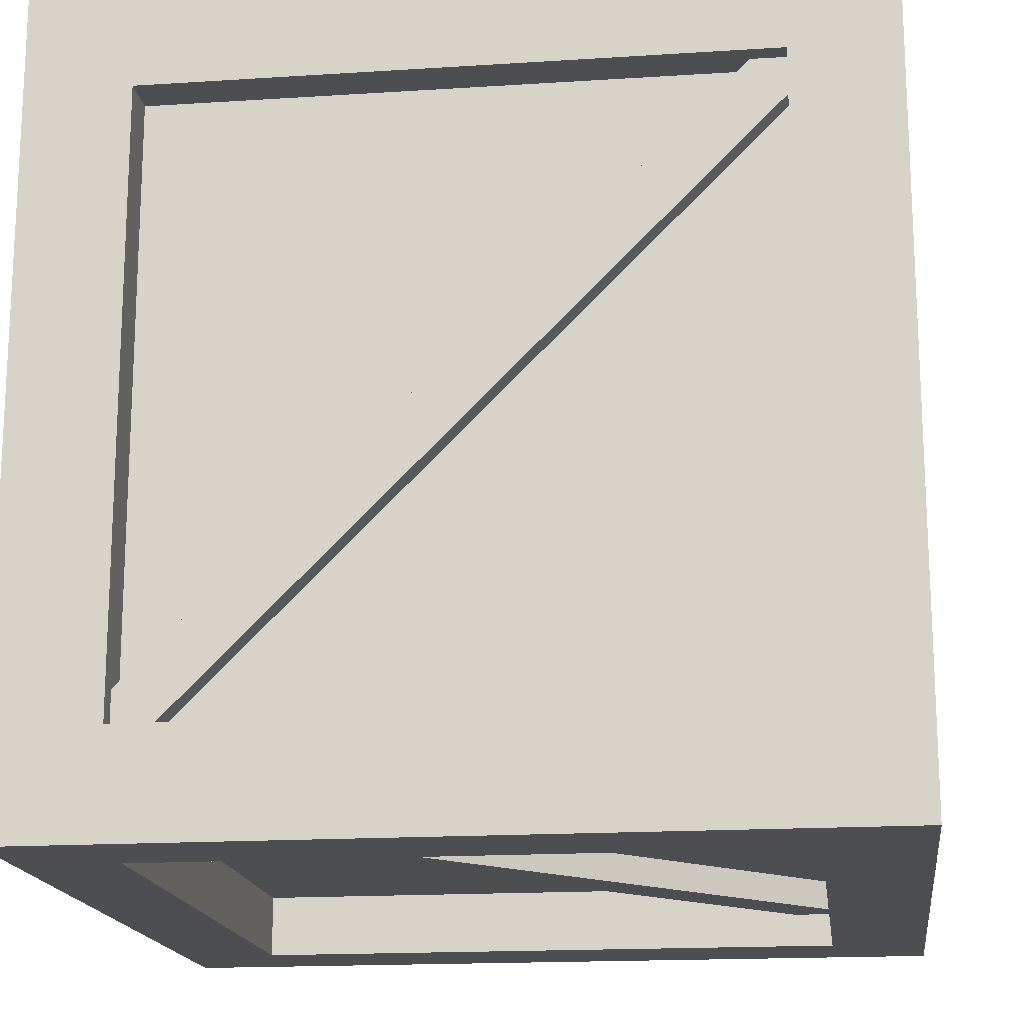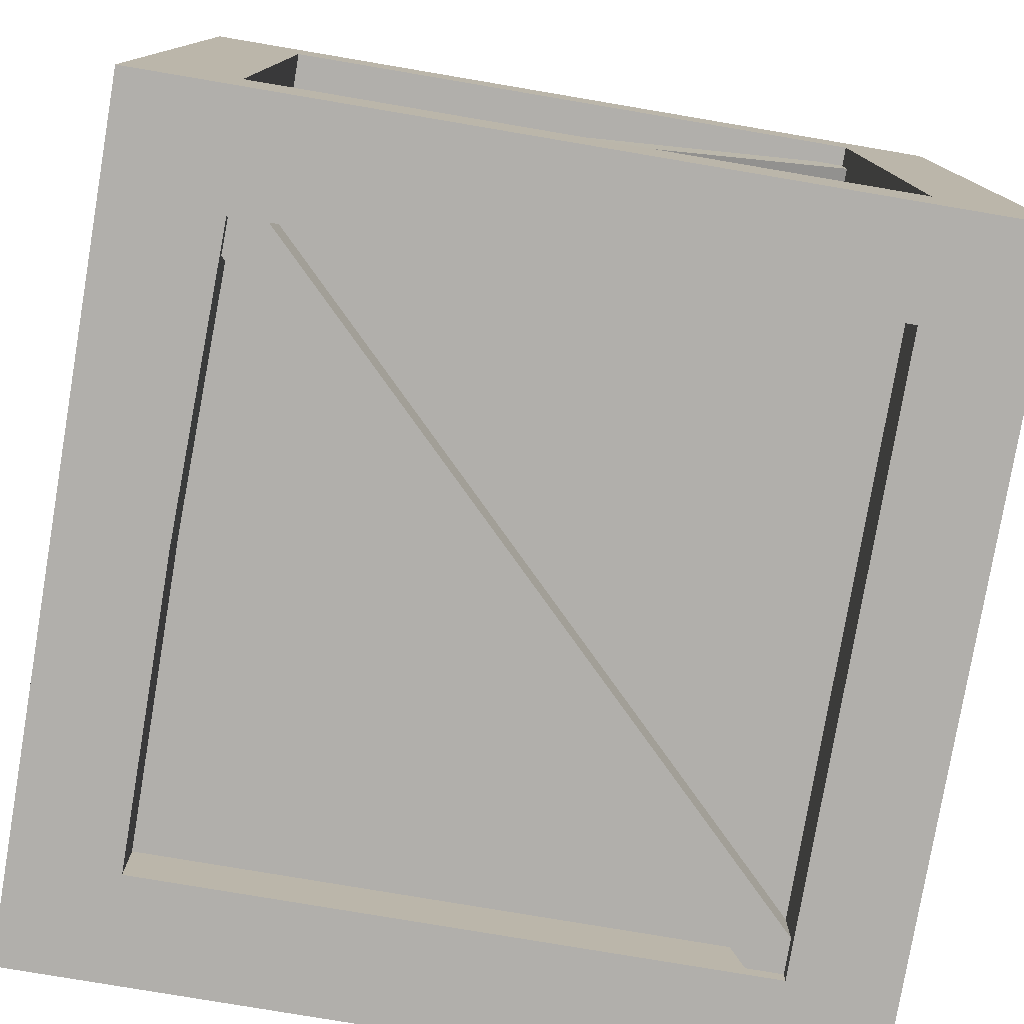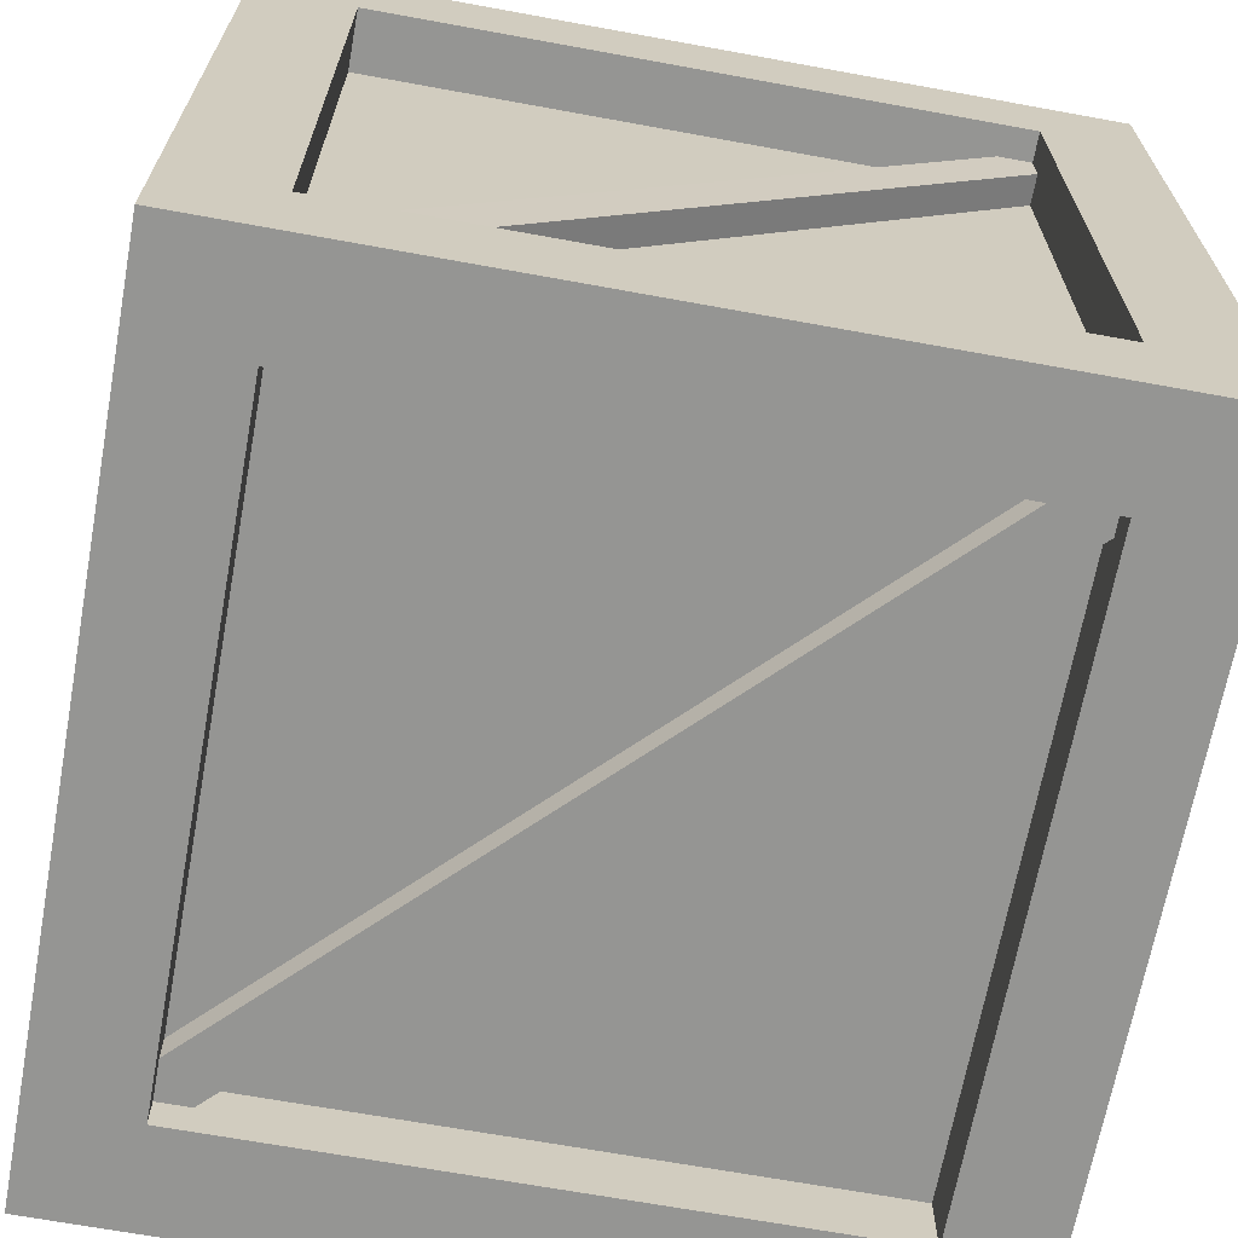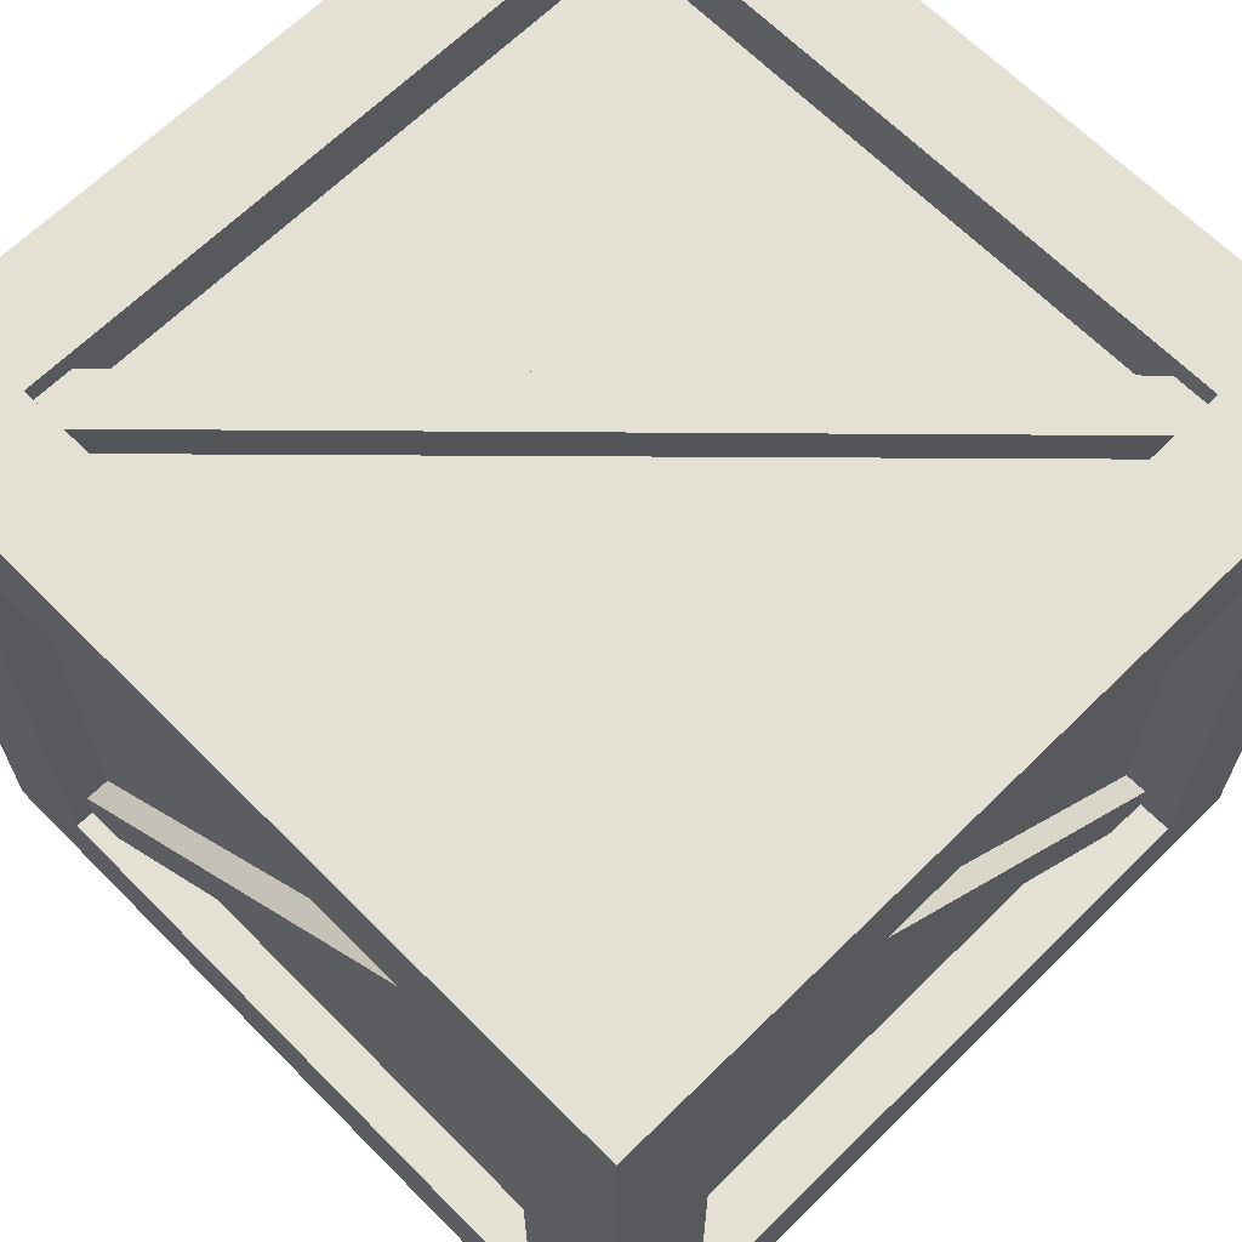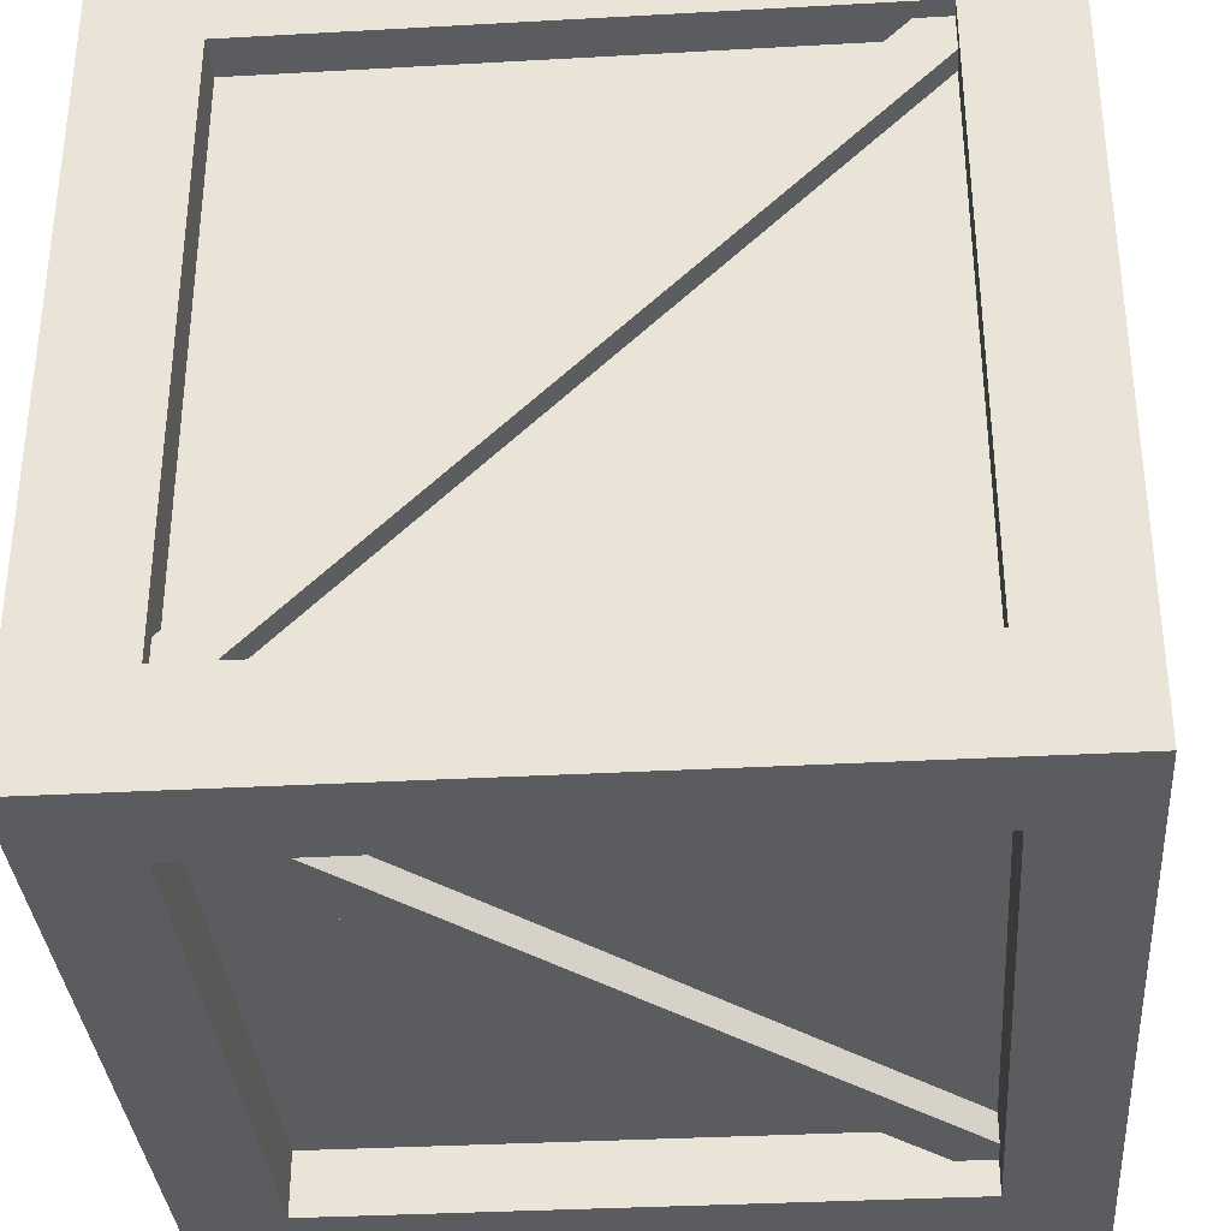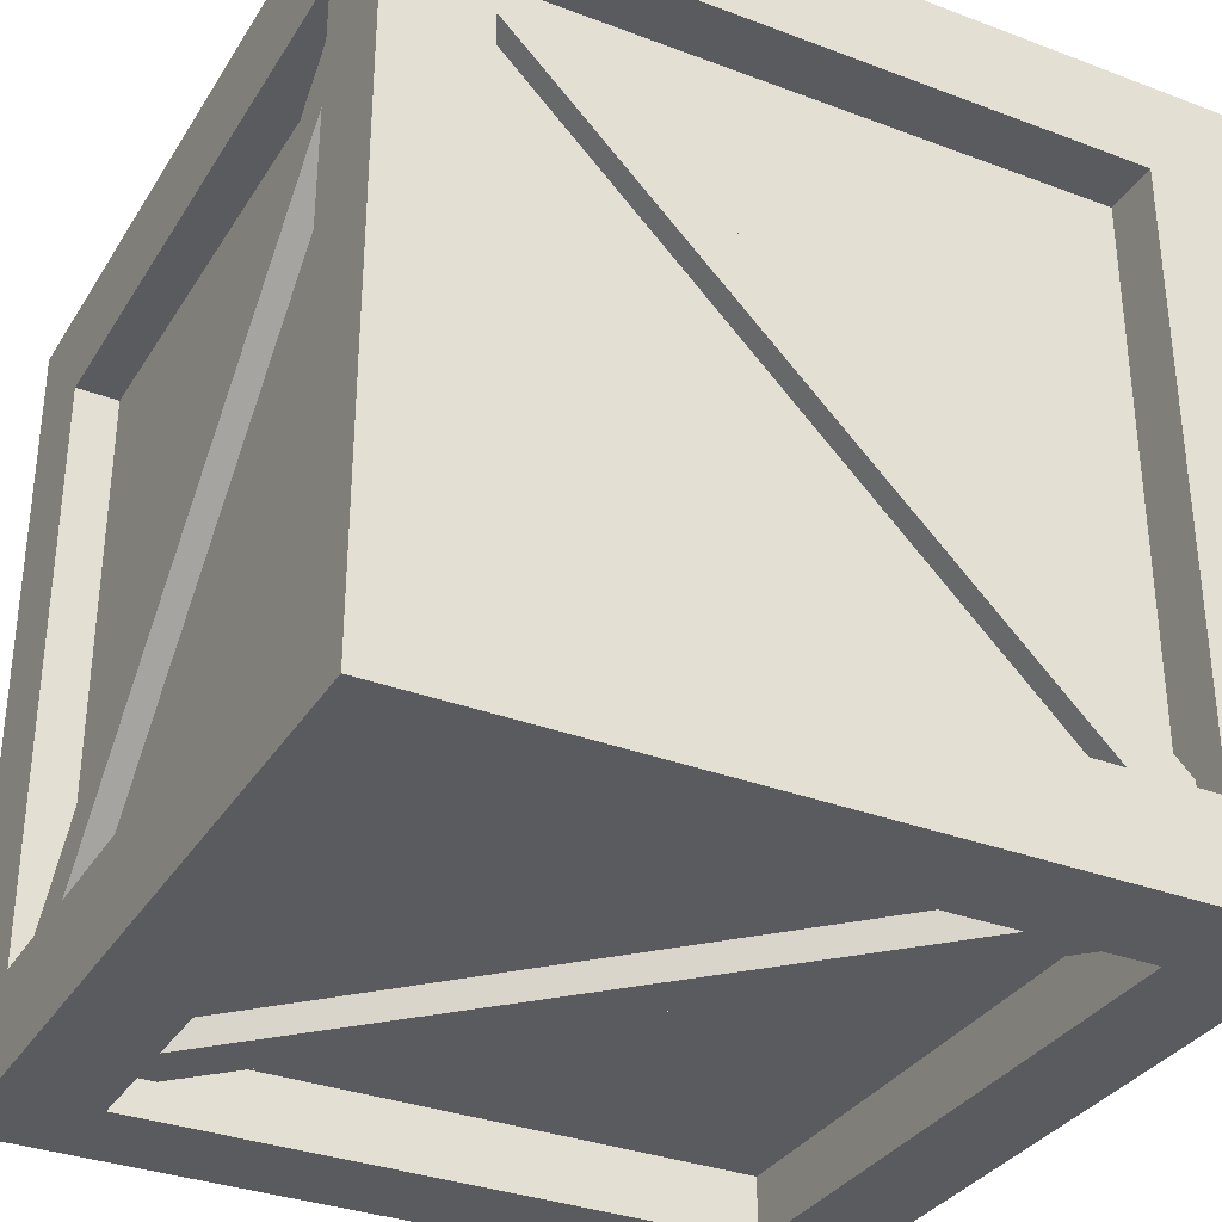
<metadata>
{"format":"obj","ext":"obj","renderer":"f3d","projection":"perspective","resolution":1024,"background":"white","views":[{"elev":-17.0,"azim":-172.6,"up":"+Z"},{"elev":-78.2,"azim":-9.6,"up":"+Y"},{"elev":-67.3,"azim":79.6,"up":"+Z"},{"elev":65.8,"azim":-134.7,"up":"+Z"},{"elev":-34.3,"azim":-175.7,"up":"+Z"},{"elev":-33.2,"azim":-117.4,"up":"+Z"}]}
</metadata>
<code>
v  -8.221 0.738 9.145
v  -9.088 0.738 8.276
v  8.335 0.738 -9.123
v  9.202 0.738 -8.254
v  -8.221 1.922 9.145
v  9.202 1.922 -8.254
v  8.335 1.922 -9.123
v  -9.088 1.922 8.276
g Box002
f 1 2 3
f 3 4 1
f 5 6 7
f 7 8 5
f 1 4 6
f 6 5 1
f 4 3 7
f 7 6 4
f 3 2 8
f 8 7 3
f 2 1 5
f 5 8 2
v  9.321 1.304 -8.258
v  9.315 2.173 -9.126
v  9.343 19.57 8.297
v  9.348 18.7 9.165
v  8.136 1.302 -8.254
v  8.164 18.7 9.169
v  8.159 19.57 8.302
v  8.131 2.17 -9.121
g Box007
f 9 10 11
f 11 12 9
f 13 14 15
f 15 16 13
f 9 12 14
f 14 13 9
f 12 11 15
f 15 14 12
f 11 10 16
f 16 15 11
f 10 9 13
f 13 16 10
v  -7.947 1.304 8.233
v  -8.814 2.173 8.235
v  8.609 19.57 8.273
v  9.476 18.7 8.271
v  -7.947 1.302 9.417
v  9.476 18.7 9.455
v  8.609 19.57 9.457
v  -8.814 2.17 9.419
g Box004
f 17 18 19
f 19 20 17
f 21 22 23
f 23 24 21
f 17 20 22
f 22 21 17
f 20 19 23
f 23 22 20
f 19 18 24
f 24 23 19
f 18 17 21
f 21 24 18
v  -8.221 18.63 9.145
v  -9.088 18.63 8.276
v  8.335 18.63 -9.123
v  9.202 18.63 -8.254
v  -8.221 19.82 9.145
v  9.202 19.82 -8.254
v  8.335 19.82 -9.123
v  -9.088 19.82 8.276
g Box003
f 25 26 27
f 27 28 25
f 29 30 31
f 31 32 29
f 25 28 30
f 30 29 25
f 28 27 31
f 31 30 28
f 27 26 32
f 32 31 27
f 26 25 29
f 29 32 26
v  -9.869 0.3548 9.954
v  -9.869 0.3548 4.971
v  -7.161 0.3548 7.245
v  -4.887 0.3548 9.954
v  0.0759 0.3548 7.409
v  0.0952 0.3548 9.954
v  7.477 0.3548 7.409
v  5.077 0.3548 9.954
v  10.06 0.3548 4.971
v  10.06 0.3548 9.954
v  -9.869 0.3548 -0.0109
v  -7.325 0.3548 0.0084
v  -7.161 1.91 7.245
v  -7.325 1.91 0.0084
v  0.0759 1.91 0.0084
v  0.0759 1.91 7.409
v  7.477 1.91 0.0084
v  7.477 1.91 7.409
v  7.477 0.3548 0.0084
v  10.06 0.3548 -0.0109
v  -9.869 0.3548 -4.993
v  -7.325 0.3548 -7.393
v  -7.325 1.91 -7.393
v  0.0759 1.91 -7.393
v  7.477 1.91 -7.393
v  7.477 0.3548 -7.393
v  10.06 0.3548 -4.993
v  -9.869 0.3548 -9.976
v  -4.887 0.3548 -9.976
v  0.0952 0.3548 -9.976
v  0.0759 0.3548 -7.393
v  5.077 0.3548 -9.976
v  10.06 0.3548 -9.976
v  -9.869 20.28 9.954
v  -4.887 20.28 9.954
v  -7.306 20.28 7.39
v  -9.869 20.28 4.971
v  0.0952 20.28 9.954
v  0.0952 20.28 7.39
v  5.077 20.28 9.954
v  7.496 20.28 7.39
v  10.06 20.28 9.954
v  10.06 20.28 4.971
v  -7.306 20.28 -0.0109
v  -9.869 20.28 -0.0109
v  -7.306 19.21 7.39
v  0.0952 19.21 7.39
v  0.0952 19.21 -0.0109
v  -7.306 19.21 -0.0109
v  7.496 19.21 7.39
v  7.496 19.21 -0.0109
v  10.06 20.28 -0.0109
v  7.496 20.28 -0.0109
v  -7.306 20.28 -7.412
v  -9.869 20.28 -4.993
v  0.0952 19.21 -7.412
v  -7.306 19.21 -7.412
v  7.496 19.21 -7.412
v  10.06 20.28 -4.993
v  7.496 20.28 -7.412
v  -4.887 20.28 -9.976
v  -9.869 20.28 -9.976
v  0.0952 20.28 -7.412
v  0.0952 20.28 -9.976
v  5.077 20.28 -9.976
v  10.06 20.28 -9.976
v  -7.45 2.752 9.954
v  0.0952 2.752 9.954
v  7.641 2.752 9.954
v  10.06 5.337 9.954
v  -9.869 5.337 9.954
v  -7.45 10.32 9.954
v  -9.869 10.32 9.954
v  -7.45 2.752 8.49
v  0.0952 2.752 8.49
v  0.0952 10.32 8.49
v  -7.45 10.32 8.49
v  7.641 2.752 8.49
v  7.641 10.32 8.49
v  10.06 10.32 9.954
v  7.641 10.32 9.954
v  -7.45 17.89 9.954
v  -9.869 15.3 9.954
v  0.0952 17.89 8.49
v  -7.45 17.89 8.49
v  7.641 17.89 8.49
v  10.06 15.3 9.954
v  7.641 17.89 9.954
v  0.0952 17.89 9.954
v  10.06 2.752 7.556
v  10.06 2.752 -0.0109
v  10.06 2.752 -7.578
v  10.06 5.337 -9.976
v  10.06 10.32 7.556
v  8.624 2.752 7.556
v  8.624 2.752 -0.0109
v  8.624 10.32 -0.0109
v  8.624 10.32 7.556
v  8.624 2.752 -7.578
v  8.624 10.32 -7.578
v  10.06 10.32 -9.976
v  10.06 10.32 -7.578
v  10.06 17.89 7.556
v  8.624 17.89 -0.0109
v  8.624 17.89 7.556
v  8.624 17.89 -7.578
v  10.06 15.3 -9.976
v  10.06 17.89 -7.578
v  10.06 17.89 -0.0109
v  7.641 2.752 -9.976
v  0.0952 2.752 -9.976
v  -7.45 2.752 -9.976
v  -9.869 5.337 -9.976
v  7.641 10.32 -9.976
v  7.641 2.752 -8.42
v  0.0952 2.752 -8.42
v  0.0952 10.32 -8.42
v  7.641 10.32 -8.42
v  -7.45 2.752 -8.42
v  -7.45 10.32 -8.42
v  -9.869 10.32 -9.976
v  -7.45 10.32 -9.976
v  7.641 17.89 -9.976
v  0.0952 17.89 -8.42
v  7.641 17.89 -8.42
v  -7.45 17.89 -8.42
v  -9.869 15.3 -9.976
v  -7.45 17.89 -9.976
v  0.0952 17.89 -9.976
v  -9.869 2.752 -7.578
v  -9.869 2.752 -0.0109
v  -9.869 2.752 7.556
v  -9.869 10.32 -7.578
v  -8.457 2.752 -7.578
v  -8.457 2.752 -0.0109
v  -8.457 10.32 -0.0109
v  -8.457 10.32 -7.578
v  -8.457 2.752 7.556
v  -8.457 10.32 7.556
v  -9.869 10.32 7.556
v  -9.869 17.89 -7.578
v  -8.457 17.89 -0.0109
v  -8.457 17.89 -7.578
v  -8.457 17.89 7.556
v  -9.869 17.89 7.556
v  -9.869 17.89 -0.0109
g Box001
f 33 34 35
f 35 36 33
f 36 35 37
f 37 38 36
f 38 37 39
f 39 40 38
f 40 39 41
f 41 42 40
f 34 43 44
f 44 35 34
f 45 46 47
f 47 48 45
f 48 47 49
f 49 50 48
f 39 51 52
f 52 41 39
f 43 53 54
f 54 44 43
f 46 55 56
f 56 47 46
f 47 56 57
f 57 49 47
f 51 58 59
f 59 52 51
f 53 60 61
f 61 54 53
f 54 61 62
f 62 63 54
f 63 62 64
f 64 58 63
f 58 64 65
f 65 59 58
f 66 67 68
f 68 69 66
f 67 70 71
f 71 68 67
f 70 72 73
f 73 71 70
f 72 74 75
f 75 73 72
f 69 68 76
f 76 77 69
f 78 79 80
f 80 81 78
f 79 82 83
f 83 80 79
f 73 75 84
f 84 85 73
f 77 76 86
f 86 87 77
f 81 80 88
f 88 89 81
f 80 83 90
f 90 88 80
f 85 84 91
f 91 92 85
f 87 86 93
f 93 94 87
f 86 95 96
f 96 93 86
f 95 92 97
f 97 96 95
f 92 91 98
f 98 97 92
f 33 36 99
f 36 38 100
f 100 99 36
f 38 40 101
f 101 100 38
f 42 102 101
f 103 99 104
f 104 105 103
f 106 107 108
f 108 109 106
f 107 110 111
f 111 108 107
f 101 102 112
f 112 113 101
f 105 104 114
f 114 115 105
f 109 108 116
f 116 117 109
f 108 111 118
f 118 116 108
f 113 112 119
f 119 120 113
f 115 114 66
f 114 121 70
f 70 67 114
f 121 120 72
f 72 70 121
f 120 74 72
f 42 41 122
f 41 52 123
f 123 122 41
f 52 59 124
f 124 123 52
f 65 125 124
f 102 122 126
f 126 112 102
f 127 128 129
f 129 130 127
f 128 131 132
f 132 129 128
f 124 125 133
f 133 134 124
f 112 126 135
f 135 119 112
f 130 129 136
f 136 137 130
f 129 132 138
f 138 136 129
f 134 133 139
f 139 140 134
f 119 135 74
f 135 141 84
f 84 75 135
f 141 140 91
f 91 84 141
f 140 98 91
f 65 64 142
f 64 62 143
f 143 142 64
f 62 61 144
f 144 143 62
f 60 145 144
f 125 142 146
f 146 133 125
f 147 148 149
f 149 150 147
f 148 151 152
f 152 149 148
f 144 145 153
f 153 154 144
f 133 146 155
f 155 139 133
f 150 149 156
f 156 157 150
f 149 152 158
f 158 156 149
f 154 153 159
f 159 160 154
f 139 155 98
f 155 161 96
f 96 97 155
f 161 160 93
f 93 96 161
f 160 94 93
f 60 53 162
f 53 43 163
f 163 162 53
f 43 34 164
f 164 163 43
f 33 103 164
f 145 162 165
f 165 153 145
f 166 167 168
f 168 169 166
f 167 170 171
f 171 168 167
f 164 103 105
f 105 172 164
f 153 165 173
f 173 159 153
f 169 168 174
f 174 175 169
f 168 171 176
f 176 174 168
f 172 105 115
f 115 177 172
f 159 173 94
f 173 178 77
f 77 87 173
f 178 177 69
f 69 77 178
f 177 66 69
f 99 100 107
f 107 106 99
f 100 101 110
f 110 107 100
f 101 113 111
f 111 110 101
f 113 120 118
f 118 111 113
f 120 121 116
f 116 118 120
f 121 114 117
f 117 116 121
f 114 104 109
f 109 117 114
f 104 99 106
f 106 109 104
f 68 71 79
f 79 78 68
f 71 73 82
f 82 79 71
f 73 85 83
f 83 82 73
f 85 92 90
f 90 83 85
f 92 95 88
f 88 90 92
f 95 86 89
f 89 88 95
f 86 76 81
f 81 89 86
f 76 68 78
f 78 81 76
f 162 163 167
f 167 166 162
f 163 164 170
f 170 167 163
f 164 172 171
f 171 170 164
f 172 177 176
f 176 171 172
f 177 178 174
f 174 176 177
f 178 173 175
f 175 174 178
f 173 165 169
f 169 175 173
f 165 162 166
f 166 169 165
f 142 143 148
f 148 147 142
f 143 144 151
f 151 148 143
f 144 154 152
f 152 151 144
f 154 160 158
f 158 152 154
f 160 161 156
f 156 158 160
f 161 155 157
f 157 156 161
f 155 146 150
f 150 157 155
f 146 142 147
f 147 150 146
f 122 123 128
f 128 127 122
f 123 124 131
f 131 128 123
f 124 134 132
f 132 131 124
f 134 140 138
f 138 132 134
f 140 141 136
f 136 138 140
f 141 135 137
f 137 136 141
f 135 126 130
f 130 137 135
f 126 122 127
f 127 130 126
f 37 35 45
f 45 48 37
f 35 44 46
f 46 45 35
f 44 54 55
f 55 46 44
f 54 63 56
f 56 55 54
f 63 58 57
f 57 56 63
f 58 51 49
f 49 57 58
f 51 39 50
f 50 49 51
f 39 37 48
f 48 50 39
f 99 103 33
f 101 40 42
f 114 67 66
f 120 119 74
f 122 102 42
f 124 59 65
f 135 75 74
f 140 139 98
f 142 125 65
f 144 61 60
f 155 97 98
f 160 159 94
f 162 145 60
f 164 34 33
f 173 87 94
f 177 115 66
v  -7.947 1.304 -9.15
v  -8.814 2.173 -9.148
v  8.609 19.57 -9.11
v  9.476 18.7 -9.112
v  -7.947 1.302 -7.966
v  9.476 18.7 -7.928
v  8.609 19.57 -7.926
v  -8.814 2.17 -7.964
g Box005
f 179 180 181
f 181 182 179
f 183 184 185
f 185 186 183
f 179 182 184
f 184 183 179
f 182 181 185
f 185 184 182
f 181 180 186
f 186 185 181
f 180 179 183
f 183 186 180
v  -7.841 1.304 -8.258
v  -7.846 2.173 -9.126
v  -7.819 19.57 8.297
v  -7.813 18.7 9.165
v  -9.025 1.302 -8.254
v  -8.998 18.7 9.169
v  -9.003 19.57 8.302
v  -9.03 2.17 -9.121
g Box006
f 187 188 189
f 189 190 187
f 191 192 193
f 193 194 191
f 187 190 192
f 192 191 187
f 190 189 193
f 193 192 190
f 189 188 194
f 194 193 189
f 188 187 191
f 191 194 188

</code>
